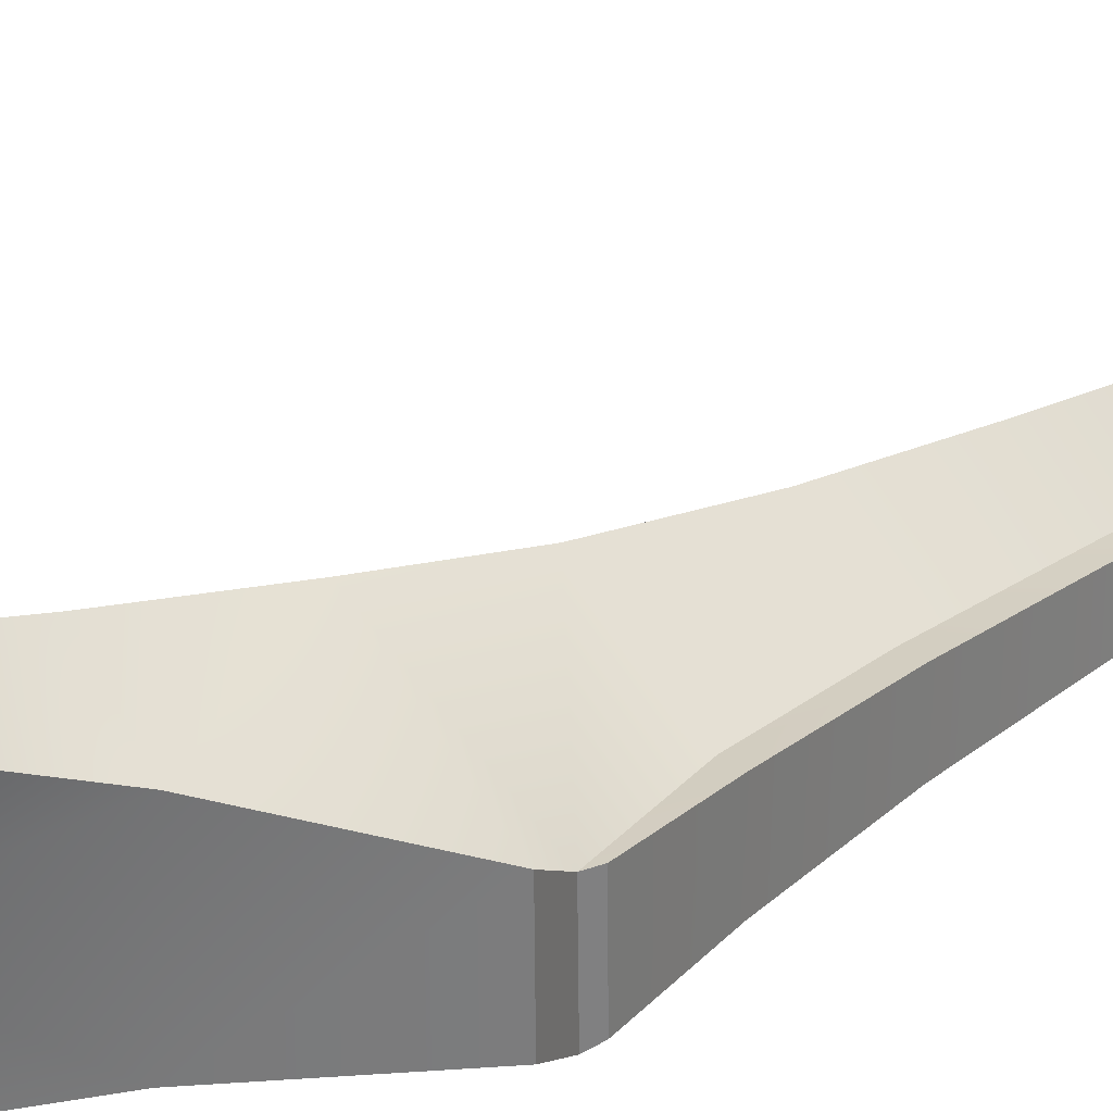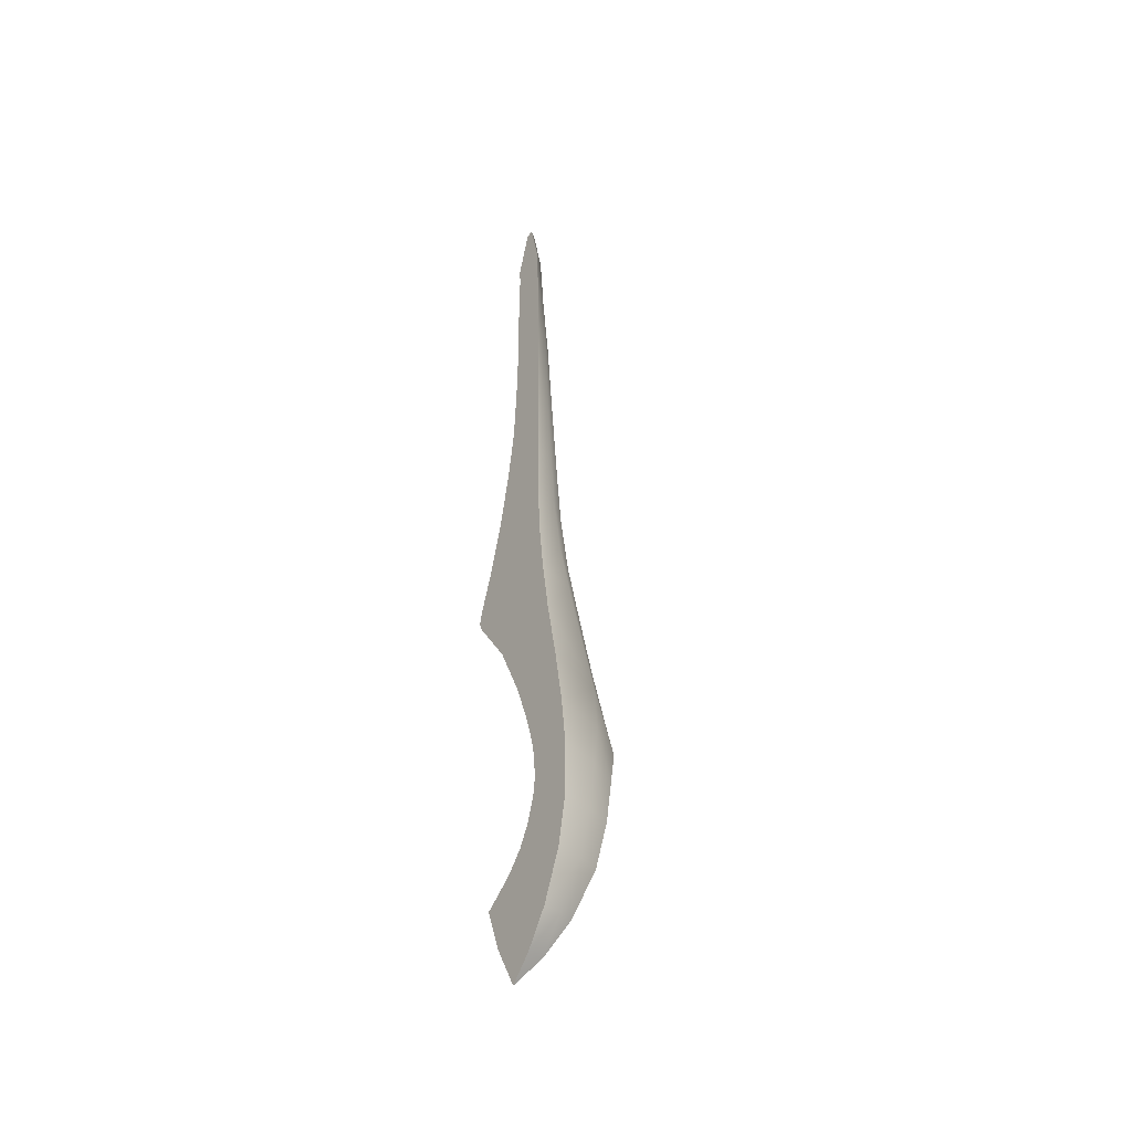
<metadata>
{"format":"obj","ext":"obj","renderer":"f3d","projection":"perspective","resolution":1024,"background":"white","views":[{"elev":29.9,"azim":50.1,"up":"+Z"},{"elev":-42.6,"azim":-126.2,"up":"+Y"}]}
</metadata>
<code>
g Shell_a_R
v -0.9031 0.04895 -1e-06
v -0.9276 0.08743 0.02853
v -0.9361 0.08327 -1e-06
v -0.9656 0.1371 0.02912
v -0.9705 0.135 -1e-06
v -0.9945 0.2101 0.04124
v -0.9562 0.1406 0.05421
v -0.9801 0.2142 0.07639
v -1.001 0.2084 -1e-06
v -1.005 0.2879 0.04949
v -0.9801 0.2142 0.07639
v -0.9873 0.2917 0.09042
v -1.002 0.3698 0.05995
v -0.9769 0.3698 0.1069
v -0.987 0.4476 0.07651
v -0.9513 0.4453 0.1332
v -0.9629 0.5399 0.09016
v -0.8958 0.5333 0.1659
v -0.8966 0.6362 0.1366
v -0.9528 0.6429 0.07319
v -0.9723 0.6444 -1e-06
v -0.9915 0.5437 -1e-06
v -0.9435 0.7339 0.05987
v -0.8997 0.733 0.1104
v -0.9349 0.8196 0.04852
v -0.9004 0.8196 0.08955
v -0.9302 0.9105 0.04068
v -0.9022 0.9105 0.07447
v -0.9301 1.005 0.03419
v -0.9074 1.005 0.06234
v -0.9292 1.098 0.02993
v -0.9089 1.098 0.05438
v -0.9269 1.196 0.02689
v -0.9076 1.196 0.04847
v -0.9589 0.7341 -1e-06
v -0.9488 0.8196 -1e-06
v -0.9488 0.8196 -1e-06
v -0.9435 0.9106 -1e-06
v -0.9427 1.005 -1e-06
v -0.942 1.098 -1e-06
v -0.9245 1.3 0.02384
v -0.9404 1.196 -1e-06
v -0.9388 1.3 -1e-06
v -0.9197 1.405 0.02159
v -0.9062 1.3 0.04257
v -0.8999 1.403 0.03787
v -0.9354 1.408 -1e-06
v -0.8999 1.403 0.03787
v -0.912 1.515 0.02062
v -0.884 1.508 0.03532
v -0.9057 1.591 0.009526
v -0.9354 1.408 -1e-06
v -0.929 1.517 -1e-06
v -0.9118 1.592 -1e-06
v -1.007 0.4489 -1e-06
v -0.9915 0.5437 -1e-06
v -0.8997 0.5335 -1e-06
v -0.9244 0.463 -1e-06
v -0.856 0.6319 -1e-06
v -0.9723 0.6444 -1e-06
v -0.9589 0.7341 -1e-06
v -0.792 0.7356 -1e-06
v -0.7959 0.7228 -1e-06
v -0.9353 0.4243 -1e-06
v -1.016 0.3698 -1e-06
v -0.9428 0.3895 -1e-06
v -0.9448 0.3499 -1e-06
v -1.016 0.2857 -1e-06
v -0.9415 0.3217 -1e-06
v -0.9296 0.284 -1e-06
v -1.001 0.2084 -1e-06
v -0.9128 0.2532 -1e-06
v -0.8869 0.2236 -1e-06
v -0.9705 0.135 -1e-06
v -0.8415 0.1901 -1e-06
v -0.9361 0.08327 -1e-06
v -0.8652 0.1222 -1e-06
v -0.9031 0.04895 -1e-06
v -0.929 1.517 -1e-06
v -0.8807 1.475 -1e-06
v -0.8758 1.468 -1e-06
v -0.9354 1.408 -1e-06
v -0.8777 1.4 -1e-06
v -0.9388 1.3 -1e-06
v -0.8793 1.3 -1e-06
v -0.8764 1.506 -1e-06
v -0.8993 1.59 -1e-06
v -0.9118 1.592 -1e-06
v -0.9404 1.196 -1e-06
v -0.9388 1.3 -1e-06
v -0.8769 1.196 -1e-06
v -0.942 1.098 -1e-06
v -0.9404 1.196 -1e-06
v -0.8721 1.098 -1e-06
v -0.9427 1.005 -1e-06
v -0.8592 1.005 -1e-06
v -0.9435 0.9106 -1e-06
v -0.8402 0.9106 -1e-06
v -0.9488 0.8196 -1e-06
v -0.8163 0.8196 -1e-06
v -0.9589 0.7341 -1e-06
v -0.7928 0.7471 -1e-06
v -0.7928 0.7471 -1e-06
v -0.792 0.7356 -1e-06
v -0.9276 0.08743 0.02853
v -0.9031 0.04895 -1e-06
v -0.8652 0.1222 -1e-06
v -0.9562 0.1406 0.05421
v -0.8415 0.1901 -1e-06
v -0.9801 0.2142 0.07639
v -0.9562 0.1406 0.05421
v -0.8885 0.2247 0.02782
v -0.9123 0.2523 0.04267
v -0.9873 0.2917 0.09042
v -0.93 0.2849 0.05468
v -0.9414 0.3209 0.06661
v -0.9769 0.3698 0.1069
v -0.9449 0.3506 0.0755
v -0.9429 0.3887 0.08676
v -0.9513 0.4453 0.1332
v -0.9348 0.4251 0.0974
v -0.9211 0.4603 0.11
v -0.8958 0.5333 0.1659
v -0.88 0.531 0.1406
v -0.8966 0.6362 0.1366
v -0.8958 0.5333 0.1659
v -0.88 0.531 0.1406
v -0.8497 0.6319 0.1016
v -0.8997 0.733 0.1104
v -0.7965 0.7226 0.06489
v -0.9004 0.8196 0.08955
v -0.7927 0.7354 0.06081
v -0.8302 0.8196 0.04955
v -0.9022 0.9105 0.07447
v -0.8541 0.9105 0.04101
v -0.9074 1.005 0.06234
v -0.8717 1.005 0.03381
v -0.9089 1.098 0.05438
v -0.8846 1.099 0.03018
v -0.9076 1.196 0.04847
v -0.8887 1.196 0.02696
v -0.9062 1.3 0.04257
v -0.8907 1.3 0.02374
v -0.8999 1.403 0.03787
v -0.89 1.401 0.02093
v -0.9118 1.592 -1e-06
v -0.9057 1.591 0.009526
v -0.8993 1.59 -1e-06
v -0.9057 1.591 0.009526
v -0.8764 1.506 -1e-06
v -0.884 1.508 0.03532
v -0.8807 1.475 -1e-06
v -0.8841 1.463 0.01779
v -0.7965 0.7226 0.06489
v -0.7927 0.7354 0.06081
v -0.8885 0.2247 0.02782
v -0.8415 0.1901 -1e-06
v -0.8869 0.2236 -1e-06
v -0.9123 0.2523 0.04267
v -0.9128 0.2532 -1e-06
v -0.93 0.2849 0.05468
v -0.9128 0.2532 -1e-06
v -0.9296 0.284 -1e-06
v -0.9414 0.3209 0.06661
v -0.9415 0.3217 -1e-06
v -0.9449 0.3506 0.0755
v -0.9448 0.3499 -1e-06
v -0.9428 0.3892 0.03839
v -0.9429 0.3887 0.08676
v -0.9365 0.4247 0.04908
v -0.9353 0.4243 -1e-06
v -0.9428 0.3895 -1e-06
v -0.9244 0.463 -1e-06
v -0.9249 0.4616 0.05778
v -0.9348 0.4251 0.0974
v -0.9211 0.4603 0.11
v -0.8958 0.5323 0.07015
v -0.8997 0.5335 -1e-06
v -0.856 0.6319 -1e-06
v -0.9244 0.463 -1e-06
v -0.88 0.531 0.1406
v -0.8497 0.6319 0.1016
v -0.7965 0.7226 0.06489
v -0.7959 0.7228 -1e-06
v -0.856 0.6319 -1e-06
v -0.792 0.7356 -1e-06
v -0.7928 0.7471 -1e-06
v -0.7929 0.7469 0.05922
v -0.7927 0.7354 0.06081
v -0.7928 0.7471 -1e-06
v -0.8163 0.8196 -1e-06
v -0.8164 0.8196 0.05044
v -0.7929 0.7469 0.05922
v -0.8403 0.9105 0.04181
v -0.8402 0.9106 -1e-06
v -0.8592 1.005 0.03426
v -0.8592 1.005 -1e-06
v -0.8592 1.005 -1e-06
v -0.8722 1.099 0.03041
v -0.8721 1.098 -1e-06
v -0.877 1.196 0.02783
v -0.8769 1.196 -1e-06
v -0.8794 1.3 0.02526
v -0.8793 1.3 -1e-06
v -0.8782 1.4 0.023
v -0.8777 1.4 -1e-06
v -0.8761 1.457 0.0189
v -0.8758 1.468 -1e-06
v -0.884 1.508 0.03532
v -0.8999 1.403 0.03787
v -0.89 1.401 0.02093
v -0.8841 1.463 0.01779
v -1.016 0.2857 -1e-06
v -1.016 0.3698 -1e-06
v -1.016 0.3698 -1e-06
v -1.007 0.4489 -1e-06
v -0.9562 0.1406 0.05421
v -0.8164 0.8196 0.05044
v -0.8302 0.8196 0.04955
v -0.7927 0.7354 0.06081
v -0.7929 0.7469 0.05922
v -0.8403 0.9105 0.04181
v -0.8541 0.9105 0.04101
v -0.8592 1.005 0.03426
v -0.8717 1.005 0.03381
v -0.8722 1.099 0.03041
v -0.8846 1.099 0.03018
v -0.877 1.196 0.02783
v -0.8887 1.196 0.02696
v -0.8722 1.099 0.03041
v -0.8794 1.3 0.02526
v -0.8907 1.3 0.02374
v -0.8782 1.4 0.023
v -0.89 1.401 0.02093
v -0.8761 1.457 0.0189
v -0.8841 1.463 0.01779
v -0.8841 1.463 0.01779
v -0.8761 1.457 0.0189
v -0.8758 1.468 -1e-06
v -0.8807 1.475 -1e-06
v -0.7927 0.7354 0.06081
v -0.7965 0.7226 0.06489
v -0.7959 0.7228 -1e-06
v -0.792 0.7356 -1e-06
v -0.9428 0.3895 -1e-06
f 1 2 3
f 2 4 3
f 4 5 3
f 6 5 4
f 7 6 4
f 7 8 6
f 6 9 5
f 10 9 6
f 11 10 6
f 11 12 10
f 12 13 10
f 12 14 13
f 14 15 13
f 14 16 15
f 16 17 15
f 16 18 17
f 17 18 19
f 17 19 20
f 21 17 20
f 21 22 17
f 19 23 20
f 23 21 20
f 19 24 23
f 24 25 23
f 24 26 25
f 26 27 25
f 26 28 27
f 28 29 27
f 28 30 29
f 30 31 29
f 30 32 31
f 32 33 31
f 32 34 33
f 25 35 23
f 23 35 21
f 25 36 35
f 27 37 25
f 27 38 37
f 29 38 27
f 29 39 38
f 31 39 29
f 31 40 39
f 34 41 33
f 41 42 33
f 42 40 31
f 42 31 33
f 41 43 42
f 44 43 41
f 45 44 41
f 34 45 41
f 45 46 44
f 44 47 43
f 48 49 44
f 48 50 49
f 50 51 49
f 49 52 44
f 49 53 52
f 51 53 49
f 51 54 53
f 55 56 57
f 55 57 58
f 56 59 57
f 56 60 59
f 59 60 61
f 61 62 59
f 62 63 59
f 58 64 55
f 65 55 64
f 65 64 66
f 66 67 65
f 68 65 67
f 68 67 69
f 69 70 68
f 71 68 70
f 71 70 72
f 71 72 73
f 74 71 73
f 74 73 75
f 76 74 75
f 76 75 77
f 78 76 77
f 79 80 81
f 82 79 81
f 82 81 83
f 84 82 83
f 84 83 85
f 79 86 80
f 79 87 86
f 79 88 87
f 89 90 85
f 89 85 91
f 92 93 91
f 92 91 94
f 95 92 94
f 95 94 96
f 97 95 96
f 97 96 98
f 99 97 98
f 99 98 100
f 101 99 100
f 101 100 102
f 101 103 104
f 105 106 107
f 108 105 107
f 108 107 109
f 110 111 109
f 110 109 112
f 112 113 110
f 113 114 110
f 113 115 114
f 115 116 114
f 116 117 114
f 116 118 117
f 118 119 117
f 119 120 117
f 119 121 120
f 121 122 120
f 122 123 120
f 122 124 123
f 125 126 127
f 125 127 128
f 129 125 128
f 129 128 130
f 131 129 132
f 131 132 133
f 134 131 133
f 134 133 135
f 136 134 135
f 136 135 137
f 138 136 137
f 138 137 139
f 140 138 139
f 140 139 141
f 142 140 141
f 142 141 143
f 144 142 143
f 144 143 145
f 146 147 148
f 149 150 148
f 149 151 150
f 151 152 150
f 151 153 152
f 129 154 155
f 156 157 158
f 159 156 158
f 159 158 160
f 161 159 162
f 161 162 163
f 164 161 163
f 164 163 165
f 166 164 165
f 166 165 167
f 166 167 168
f 169 166 168
f 170 169 168
f 168 171 170
f 168 172 171
f 170 171 173
f 170 173 174
f 174 175 170
f 170 175 169
f 174 176 175
f 177 176 174
f 174 178 177
f 178 179 177
f 174 180 178
f 177 181 176
f 182 181 177
f 183 182 179
f 183 179 184
f 185 182 177
f 186 187 188
f 186 188 189
f 190 191 192
f 190 192 193
f 191 194 192
f 191 195 194
f 195 196 194
f 195 197 196
f 198 199 196
f 198 200 199
f 200 201 199
f 200 202 201
f 202 203 201
f 202 204 203
f 204 205 203
f 204 206 205
f 206 207 205
f 206 208 207
f 209 210 211
f 209 211 212
f 10 213 9
f 13 213 10
f 13 214 213
f 15 215 13
f 15 216 215
f 17 216 15
f 17 22 216
f 2 217 4
f 218 219 220
f 218 220 221
f 222 219 218
f 222 223 219
f 224 223 222
f 224 225 223
f 226 225 224
f 226 227 225
f 228 229 227
f 228 227 230
f 231 229 228
f 231 232 229
f 233 232 231
f 233 234 232
f 235 234 233
f 235 236 234
f 237 238 239
f 237 239 240
f 241 242 243
f 241 243 244
f 167 245 168

</code>
